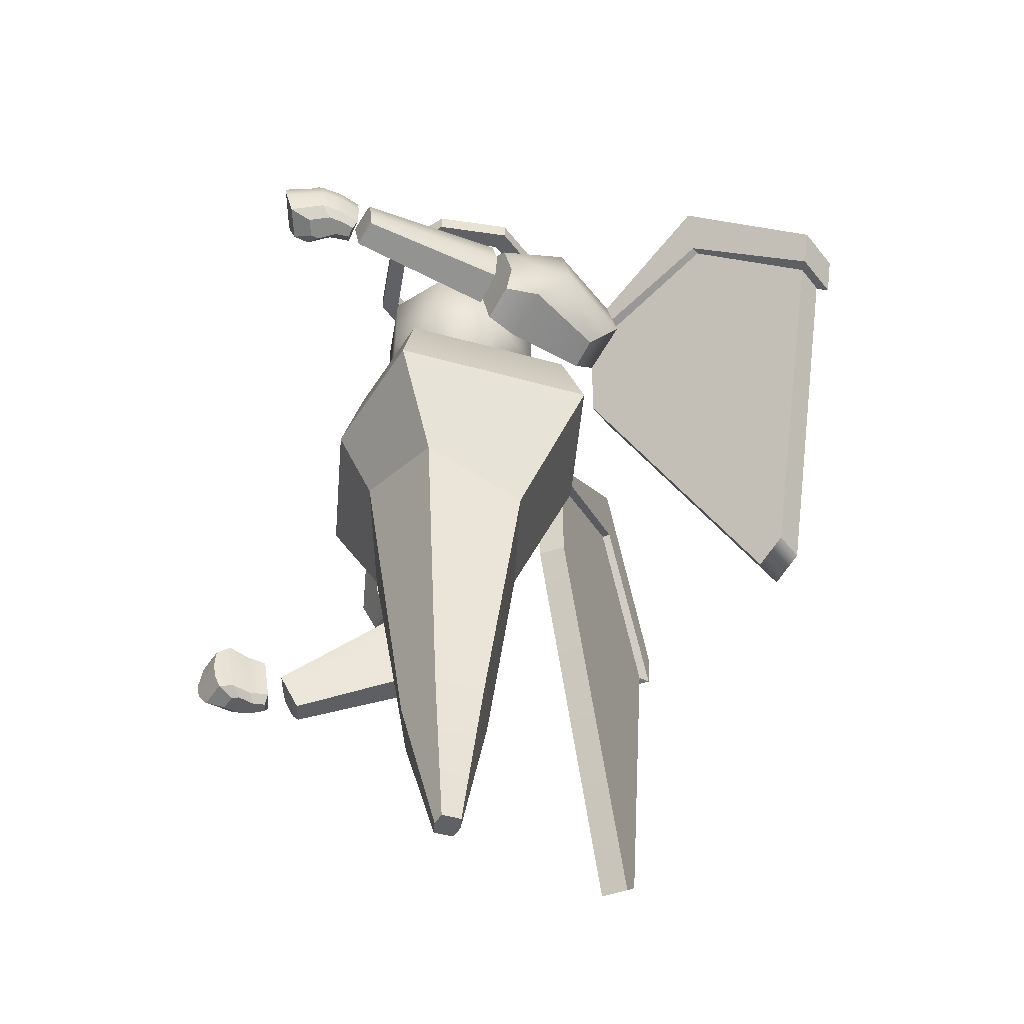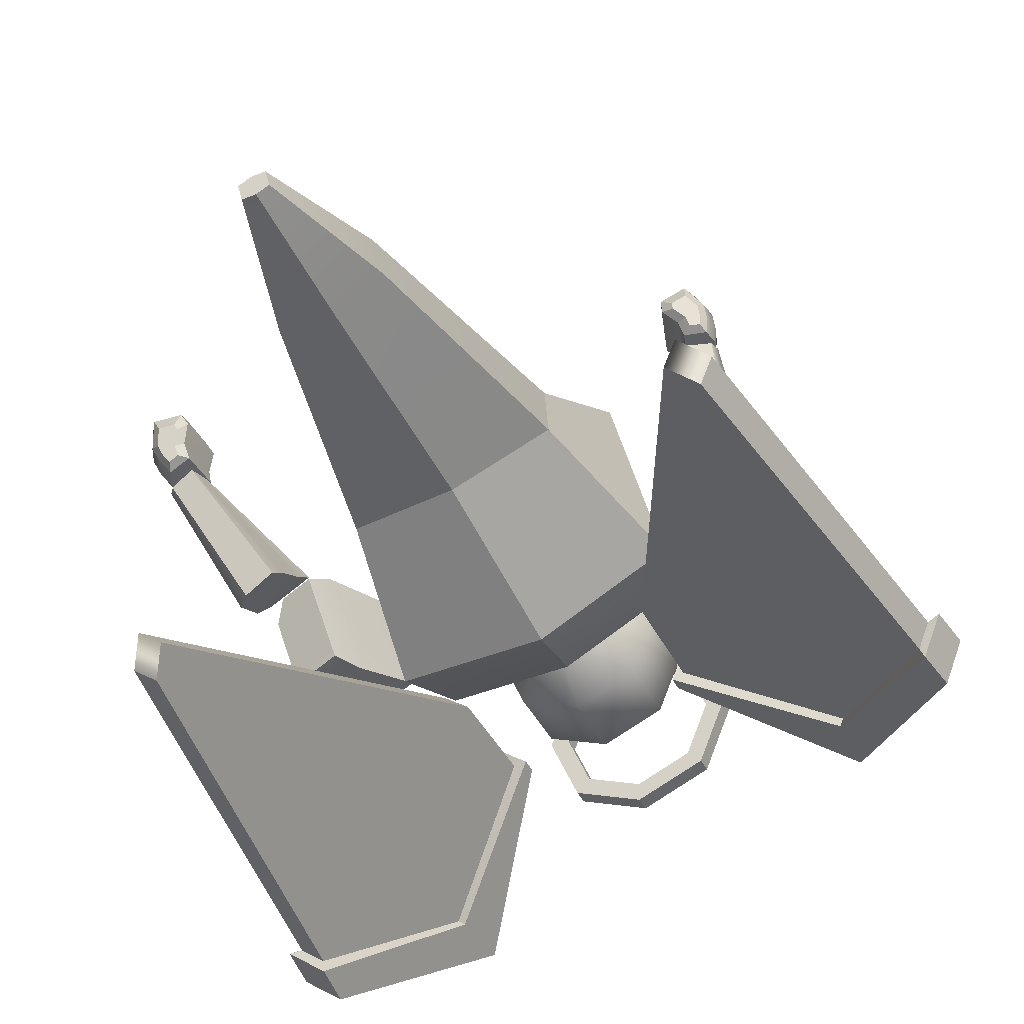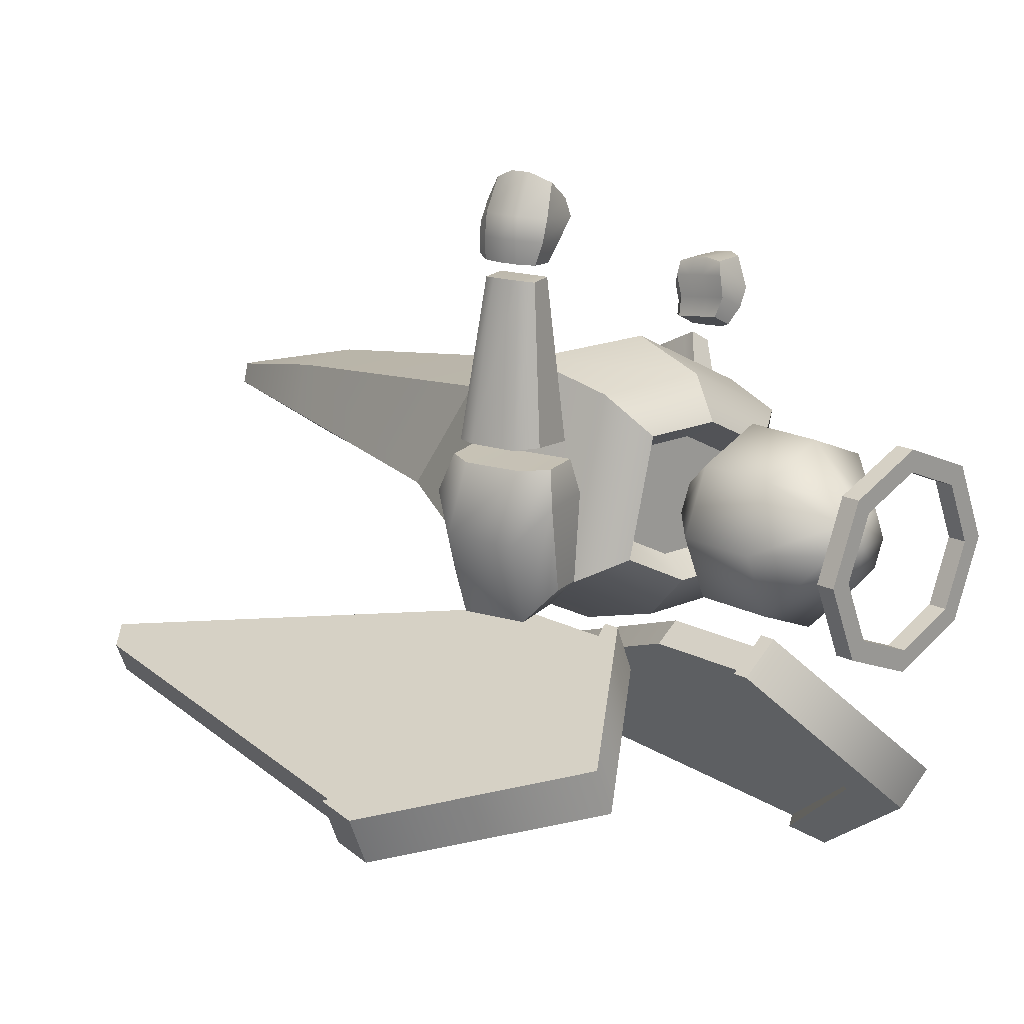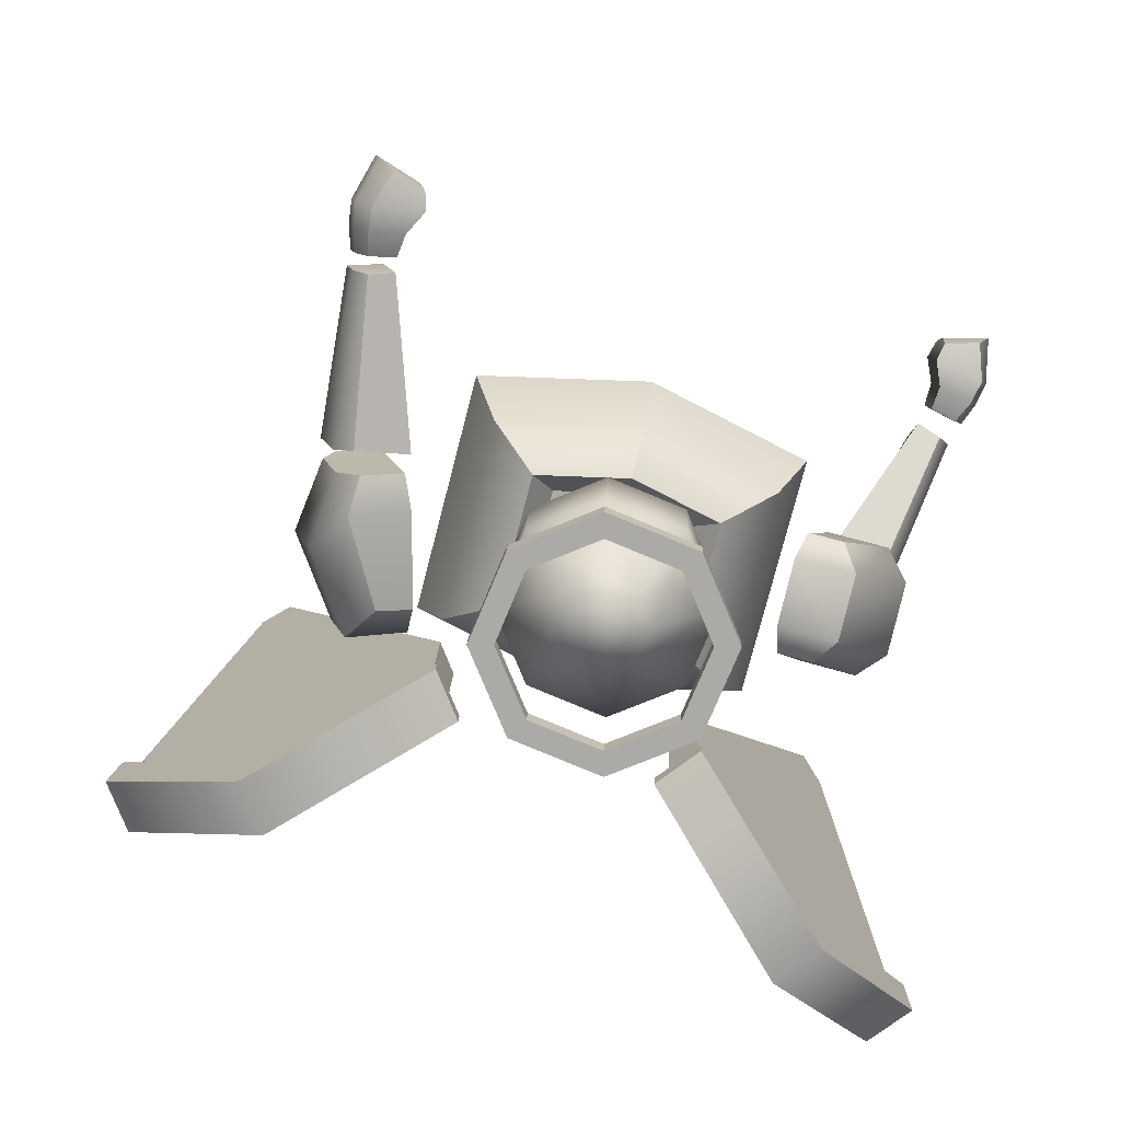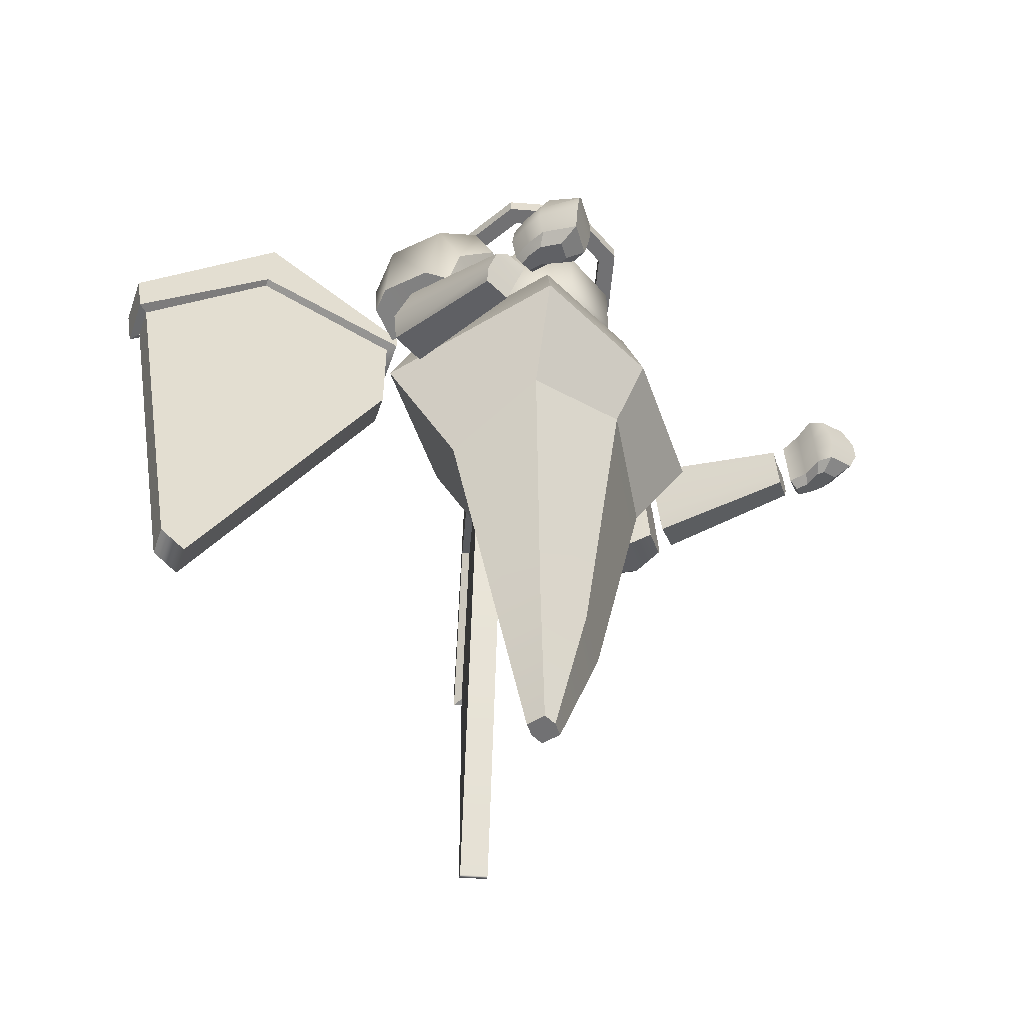
<metadata>
{"format":"obj","ext":"obj","renderer":"f3d","projection":"perspective","resolution":1024,"background":"white","views":[{"elev":-48.2,"azim":58.0,"up":"+Y"},{"elev":-40.7,"azim":24.6,"up":"+Z"},{"elev":17.8,"azim":135.6,"up":"+Z"},{"elev":14.0,"azim":-178.3,"up":"+Z"},{"elev":-55.3,"azim":-72.2,"up":"+Y"}]}
</metadata>
<code>
g default
v 1.702 149.7 -1.768
v -2.614 149.7 -3.556
v -6.93 149.7 -1.768
v -8.718 149.7 2.548
v -6.93 149.7 6.864
v -2.614 149.7 8.651
v 1.702 149.7 6.864
v 3.489 149.7 2.548
v 7.805 158.3 -7.871
v -2.614 158.3 -12.19
v -13.03 158.3 -7.871
v -17.35 158.3 2.548
v -13.03 158.3 12.97
v -2.614 158.3 17.28
v 7.805 158.3 12.97
v 12.12 158.3 2.548
v 7.805 170.5 -7.871
v -2.614 170.5 -12.19
v -13.03 170.5 -7.871
v -17.35 170.5 2.548
v -13.03 170.5 12.97
v -2.614 170.5 17.28
v 7.805 170.5 12.97
v 12.12 170.5 2.548
v 1.702 179.1 -1.768
v -2.614 179.1 -3.556
v -6.93 179.1 -1.768
v -8.718 179.1 2.548
v -6.93 179.1 6.864
v -2.614 179.1 8.651
v 1.702 179.1 6.864
v 3.489 179.1 2.548
v -2.614 148.5 2.548
v -2.614 180.4 2.548
v 20.61 142.6 -6.618
v -18.51 142.6 -16.7
v -25.83 142.6 11.71
v 13.28 142.6 21.8
v 7.052 63.24 1.673
v -10.65 63.24 -2.892
v -12.8 63.24 5.433
v 4.905 63.24 9.997
v 0.04873 39.73 1.497
v -2.614 39.73 2.548
v -4.437 39.73 0.3401
v -5.277 39.73 3.599
v -0.7916 39.73 4.756
v 25.17 129.7 -8.42
v 16.22 103.7 0.03177
v -21.63 129.7 -20.49
v -17.89 103.7 -8.763
v -30.4 129.7 13.52
v -22.24 112.1 8.106
v 16.4 129.7 25.58
v 11.87 112.1 16.9
v 12.61 147.6 -3.463
v -13.04 147.6 -10.08
v -17.84 147.6 8.558
v 7.808 147.6 15.17
v 8.77 143.1 -1.946
v -10.41 143.1 -6.89
v -14 143.1 7.041
v 5.177 143.1 11.99
v -2.064 39.73 0.4148
v -0.9615 63.24 -3.861
v 0.2729 101.6 -8.648
v 3.125 129.7 -19.71
v 2.182 142.6 -16.05
v 0.531 147.6 -9.649
v -0.2628 143.1 -6.571
v -4.965 143.1 11.67
v -5.759 147.6 14.75
v -7.41 142.6 21.15
v -8.353 129.7 24.81
v -6.797 117 18.77
v -4.785 63.24 10.97
v -3.164 39.73 4.681
v 11.02 185.6 2.548
v 7.029 185.6 -7.095
v -2.614 185.6 -11.09
v -12.26 185.6 -7.095
v -16.25 185.6 2.548
v -12.26 185.6 12.19
v -2.614 185.6 16.18
v 7.029 185.6 12.19
v 11.02 188.5 2.548
v 7.029 188.5 -7.095
v -2.614 188.5 -11.09
v -12.26 188.5 -7.095
v -16.25 188.5 2.548
v -12.26 188.5 12.19
v -2.614 188.5 16.18
v 7.029 188.5 12.19
v 14.43 188.5 2.548
v 9.439 188.5 -9.506
v -2.614 188.5 -14.5
v -14.67 188.5 -9.506
v -19.66 188.5 2.548
v -14.67 188.5 14.6
v -2.614 188.5 19.59
v 9.439 188.5 14.6
v 14.43 185.6 2.548
v 9.439 185.6 -9.506
v -2.614 185.6 -14.5
v -14.67 185.6 -9.506
v -19.66 185.6 2.548
v -14.67 185.6 14.6
v -2.614 185.6 19.59
v 9.439 185.6 14.6
v 35.98 133.6 15.4
v 30.04 131.7 15.39
v 34.58 132.2 -3.678
v 29.57 130.6 -3.826
v 29.41 148.8 -3.891
v 24.4 147.2 -4.039
v 31.19 148.9 15.2
v 25.26 147.1 15.19
v 33.98 146.1 -8.407
v 34.8 146.3 15.11
v 26.31 143.7 15.23
v 25.5 143.5 -8.283
v 36.87 136.9 -8.288
v 37.47 137.7 15.22
v 28.99 135.1 15.34
v 28.38 134.2 -8.164
v 41.57 138.1 4.888
v 38.42 132.8 10.08
v 29.94 130.1 10.2
v 28.67 134.1 8
v 25.53 144.2 7.87
v 24.3 148.2 9.972
v 32.79 150.8 9.848
v 38.43 148.2 4.758
v 32.98 137.4 42.31
v 28.74 136.1 42.27
v 36.29 135.4 18.01
v 30.78 133.6 17.7
v 32.15 147.6 18.35
v 24.52 145.2 17.4
v 30.16 144.5 42.08
v 26.48 143.4 42.18
v 35.15 145.2 18.03
v 32.3 143.2 42.5
v 27.03 141.6 42.2
v 26.26 142.5 17.49
v 37.59 139 18.38
v 33.46 139.5 42.55
v 28.19 137.9 42.25
v 29.04 136.4 17.62
v 29.09 135.8 56.22
v 24.98 134.5 53.28
v 32.47 136.7 44.65
v 28.69 135.6 44.32
v 30.06 144.5 44.55
v 26.28 143.3 44.22
v 26.48 144.2 56.11
v 22.37 142.9 53.17
v 27.74 135.3 47.64
v 32.68 136.8 48.17
v 29.88 145.8 48.06
v 24.94 144.3 47.52
v 25.16 134.5 50.65
v 32.24 136.8 51.61
v 29.32 146.1 51.49
v 22.23 143.9 50.53
v 32.23 142.8 48.27
v 31.79 142.7 51.71
v 28.49 141.7 57.54
v 23.2 140 53.88
v 23.44 140 50.58
v 26.02 140.8 47.57
v 26.98 141.1 44.25
v 32.02 142.6 44.75
v 33.08 140 48.31
v 32.65 139.9 51.74
v 29.34 139 57.58
v 24.06 137.3 53.92
v 24.3 137.3 50.62
v 26.88 138.1 47.6
v 27.83 138.3 44.29
v 32.88 139.9 44.78
v 29.7 134.4 52.8
v 27.39 133.6 51.15
v 27.48 133.6 49.8
v 31.7 135 49.88
v 29.56 134.3 47.37
v 32.02 135 47.33
v 30.21 134.4 45.12
v 31.9 135 45.27
v -37.52 125.3 -17.35
v -31.68 123.4 -16.25
v -31.08 142.7 -12.45
v -26.12 141.2 -11.49
v -35.33 139 3.996
v -30.37 137.5 4.959
v -41.46 121.9 -2.109
v -35.62 120 -1.011
v -36.63 145.1 0.9772
v -43.06 123.5 -5.906
v -34.75 120.8 -4.378
v -28.33 142.3 2.506
v -34.26 147.2 -8.203
v -40.86 125.4 -14.41
v -32.55 122.7 -12.89
v -25.95 144.4 -6.674
v -41.91 136.4 -13.06
v -37.83 131.2 -17.61
v -29.53 128.4 -16.08
v -30 129.5 -11.53
v -32.59 127.3 -1.519
v -34.16 124.4 1.85
v -42.47 127.1 0.3216
v -44.5 134.2 -3.046
v -50.98 99.13 8.5
v -47.19 98.53 10.73
v -40.36 108 -11.84
v -35.29 107.4 -9.133
v -41.99 119.2 -5.487
v -34.71 118.5 -2.117
v -51.37 105.8 12.12
v -48.15 105.2 14.16
v -43.25 116.9 -8.273
v -52.77 104.2 10.73
v -47.92 103.6 13.32
v -35.06 115.8 -3.928
v -42.96 110.9 -11.32
v -52.27 100.8 8.973
v -47.42 100.2 11.56
v -34.95 110.1 -7.321
v -56.24 99.18 25.63
v -51.02 99.44 25.52
v -52.92 100.9 14.13
v -49.42 100.8 16
v -53.29 108.9 15.2
v -49.78 108.8 17.07
v -56.63 107.9 26.79
v -51.42 108.1 26.68
v -50.38 100.3 19.28
v -55.02 100.4 16.93
v -55.44 109.7 18.17
v -50.8 109.6 20.53
v -49.75 99.8 23.25
v -56.5 99.92 20.02
v -56.95 109.7 21.32
v -50.19 109.5 24.55
v -56.48 106.1 17.12
v -57.97 105.7 20.21
v -58.23 104.7 26.92
v -51.59 105.1 26.88
v -50.01 105.5 24.01
v -50.64 106 20.05
v -49.68 106.5 16.76
v -54.39 106.6 14.32
v -56.35 103.3 16.74
v -57.84 102.8 19.83
v -58.1 101.9 26.53
v -51.46 102.2 26.5
v -49.88 102.7 23.63
v -50.51 103.2 19.67
v -49.55 103.6 16.38
v -54.26 103.8 13.93
v -54.43 98.14 22.49
v -51.5 98.28 22.43
v -50.85 98.46 21.26
v -54.6 98.6 18.94
v -51.36 98.87 18.07
v -53.5 98.96 16.64
v -50.71 99.19 15.84
v -52.27 99.23 15.01
v 21.73 132.2 -12.83
v 54.94 72.96 -26.18
v 19.85 132.2 -17.51
v 53.06 72.96 -30.85
v 50.92 69.16 -24.56
v 49.04 69.16 -29.24
v 21.73 150.4 -12.83
v 19.85 150.4 -17.51
v 43.43 161.2 -26.98
v 63.25 138.5 -34.95
v 65.13 138.5 -30.27
v 45.31 161.2 -22.31
v 20.89 153 -10.86
v 45.5 172.5 -20.75
v 42.49 172.5 -28.23
v 17.88 153 -18.34
v 68.22 145.6 -29.89
v 65.21 145.6 -37.37
v 20.89 150.4 -10.86
v 17.88 150.4 -18.34
v 42.87 161.2 -28.39
v 64.07 138.3 -36.91
v 67.08 138.3 -29.43
v 45.88 161.2 -20.91
v -11.16 132.2 -27.37
v -32.65 72.96 -56
v -15.19 132.2 -24.35
v -36.68 72.96 -52.98
v -30.05 69.16 -52.53
v -34.08 69.16 -49.51
v -11.16 150.4 -27.37
v -15.19 150.4 -24.35
v -30.45 161.2 -44.68
v -43.27 138.5 -61.76
v -39.24 138.5 -64.79
v -26.42 161.2 -47.7
v -9.046 153 -27.07
v -24.97 172.5 -48.28
v -31.42 172.5 -43.44
v -15.49 153 -22.23
v -39.67 145.6 -67.87
v -46.12 145.6 -63.03
v -9.046 150.4 -27.07
v -15.49 150.4 -22.23
v -31.66 161.2 -43.77
v -45.38 138.3 -62.04
v -38.93 138.3 -66.88
v -25.21 161.2 -48.61
g Angel_Med_GRP_03 GAME_READY_GRP
f 2 10 9 1
f 3 11 10 2
f 4 12 11 3
f 5 13 12 4
f 6 14 13 5
f 7 15 14 6
f 8 16 15 7
f 1 9 16 8
f 10 18 17 9
f 11 19 18 10
f 12 20 19 11
f 13 21 20 12
f 14 22 21 13
f 15 23 22 14
f 16 24 23 15
f 9 17 24 16
f 18 26 25 17
f 19 27 26 18
f 20 28 27 19
f 21 29 28 20
f 22 30 29 21
f 23 31 30 22
f 24 32 31 23
f 17 25 32 24
f 2 1 33
f 3 2 33
f 4 3 33
f 5 4 33
f 6 5 33
f 7 6 33
f 8 7 33
f 1 8 33
f 25 26 34
f 26 27 34
f 27 28 34
f 28 29 34
f 29 30 34
f 30 31 34
f 31 32 34
f 32 25 34
f 43 44 45 64
f 45 44 46
f 46 44 47 77
f 47 44 43
f 63 60 70 71
f 43 64 65 39
f 45 46 41 40
f 77 47 42 76
f 47 43 39 42
f 48 49 66 67
f 49 48 54 55
f 50 51 53 52
f 74 75 55 54
f 35 48 67 68
f 36 50 52 37
f 73 74 54 38
f 38 54 48 35
f 66 49 39 65
f 53 51 40 41
f 55 75 76 42
f 49 55 42 39
f 56 35 68 69
f 57 36 37 58
f 72 73 38 59
f 59 38 35 56
f 60 56 69 70
f 61 57 58 62
f 71 72 59 63
f 63 59 56 60
f 64 45 40 65
f 51 66 65 40
f 67 66 51 50
f 68 67 50 36
f 69 68 36 57
f 70 69 57 61
f 71 70 61 62
f 62 58 72 71
f 58 37 73 72
f 37 52 74 73
f 52 53 75 74
f 76 75 53 41
f 46 77 76 41
f 79 78 86 87
f 80 79 87 88
f 81 80 88 89
f 82 81 89 90
f 83 82 90 91
f 84 83 91 92
f 85 84 92 93
f 78 85 93 86
f 87 86 94 95
f 88 87 95 96
f 89 88 96 97
f 90 89 97 98
f 91 90 98 99
f 92 91 99 100
f 93 92 100 101
f 86 93 101 94
f 95 94 102 103
f 96 95 103 104
f 97 96 104 105
f 98 97 105 106
f 99 98 106 107
f 100 99 107 108
f 101 100 108 109
f 94 101 109 102
f 103 102 78 79
f 104 103 79 80
f 105 104 80 81
f 106 105 81 82
f 107 106 82 83
f 108 107 83 84
f 109 108 84 85
f 102 109 85 78
f 127 128 113 112
f 112 113 125 122
f 114 115 131 132
f 123 124 111 110
f 128 129 125 113
f 126 127 112 122
f 132 133 118 114
f 116 117 120 119
f 121 130 131 115
f 118 121 115 114
f 133 126 122 118
f 119 120 124 123
f 125 129 130 121
f 122 125 121 118
f 123 110 127 126
f 110 111 128 127
f 111 124 129 128
f 130 129 124 120
f 131 130 120 117
f 132 131 117 116
f 116 119 133 132
f 119 123 126 133
f 134 135 137 136
f 136 137 149 146
f 138 139 141 140
f 147 148 135 134
f 135 148 149 137
f 147 134 136 146
f 140 143 142 138
f 140 141 144 143
f 145 144 141 139
f 142 145 139 138
f 143 147 146 142
f 143 144 148 147
f 149 148 144 145
f 146 149 145 142
f 182 183 184 185
f 152 153 180 181
f 164 165 157 156
f 176 177 151 150
f 151 177 178 162
f 176 150 163 175
f 187 186 188 189
f 181 174 159 152
f 154 155 161 160
f 158 179 180 153
f 185 184 186 187
f 175 163 159 174
f 160 161 165 164
f 162 178 179 158
f 164 167 166 160
f 156 168 167 164
f 156 157 169 168
f 170 169 157 165
f 171 170 165 161
f 172 171 161 155
f 173 172 155 154
f 160 166 173 154
f 167 175 174 166
f 168 176 175 167
f 168 169 177 176
f 178 177 169 170
f 179 178 170 171
f 180 179 171 172
f 181 180 172 173
f 173 166 174 181
f 150 151 183 182
f 151 162 184 183
f 163 150 182 185
f 158 153 188 186
f 153 152 189 188
f 152 159 187 189
f 162 158 186 184
f 159 163 185 187
f 207 192 193 208
f 192 202 205 193
f 194 212 211 195
f 203 190 191 204
f 208 193 205 209
f 206 202 192 207
f 212 194 198 213
f 196 199 200 197
f 201 195 211 210
f 198 194 195 201
f 213 198 202 206
f 199 203 204 200
f 205 201 210 209
f 202 198 201 205
f 203 206 207 190
f 190 207 208 191
f 191 208 209 204
f 210 200 204 209
f 211 197 200 210
f 212 196 197 211
f 196 212 213 199
f 199 213 206 203
f 214 216 217 215
f 216 226 229 217
f 218 220 221 219
f 227 214 215 228
f 215 217 229 228
f 227 226 216 214
f 220 218 222 223
f 220 223 224 221
f 225 219 221 224
f 222 218 219 225
f 223 222 226 227
f 223 227 228 224
f 229 225 224 228
f 226 222 225 229
f 262 265 264 263
f 232 261 260 233
f 244 236 237 245
f 256 230 231 257
f 231 242 258 257
f 256 255 243 230
f 267 269 268 266
f 261 232 239 254
f 234 240 241 235
f 238 233 260 259
f 265 267 266 264
f 255 254 239 243
f 240 244 245 241
f 242 238 259 258
f 244 240 246 247
f 236 244 247 248
f 236 248 249 237
f 250 245 237 249
f 251 241 245 250
f 252 235 241 251
f 253 234 235 252
f 240 234 253 246
f 247 246 254 255
f 248 247 255 256
f 248 256 257 249
f 258 250 249 257
f 259 251 250 258
f 260 252 251 259
f 261 253 252 260
f 253 261 254 246
f 230 262 263 231
f 231 263 264 242
f 243 265 262 230
f 238 266 268 233
f 233 268 269 232
f 232 269 267 239
f 242 264 266 238
f 239 267 265 243
f 270 274 281 276
f 282 283 284 285
f 277 278 275 272
f 272 275 274 270
f 271 273 279 280
f 272 270 276 277
f 274 271 280 281
f 284 283 286 287
f 275 278 279 273
f 274 275 273 271
f 289 288 282 285
f 285 284 290 289
f 291 290 284 287
f 292 291 287 286
f 293 292 286 283
f 288 293 283 282
f 277 276 288 289
f 278 277 289 290
f 279 278 290 291
f 280 279 291 292
f 281 280 292 293
f 276 281 293 288
f 294 298 305 300
f 306 307 308 309
f 301 302 299 296
f 296 299 298 294
f 295 297 303 304
f 296 294 300 301
f 298 295 304 305
f 308 307 310 311
f 299 302 303 297
f 298 299 297 295
f 313 312 306 309
f 309 308 314 313
f 315 314 308 311
f 316 315 311 310
f 317 316 310 307
f 312 317 307 306
f 301 300 312 313
f 302 301 313 314
f 303 302 314 315
f 304 303 315 316
f 305 304 316 317
f 300 305 317 312

</code>
